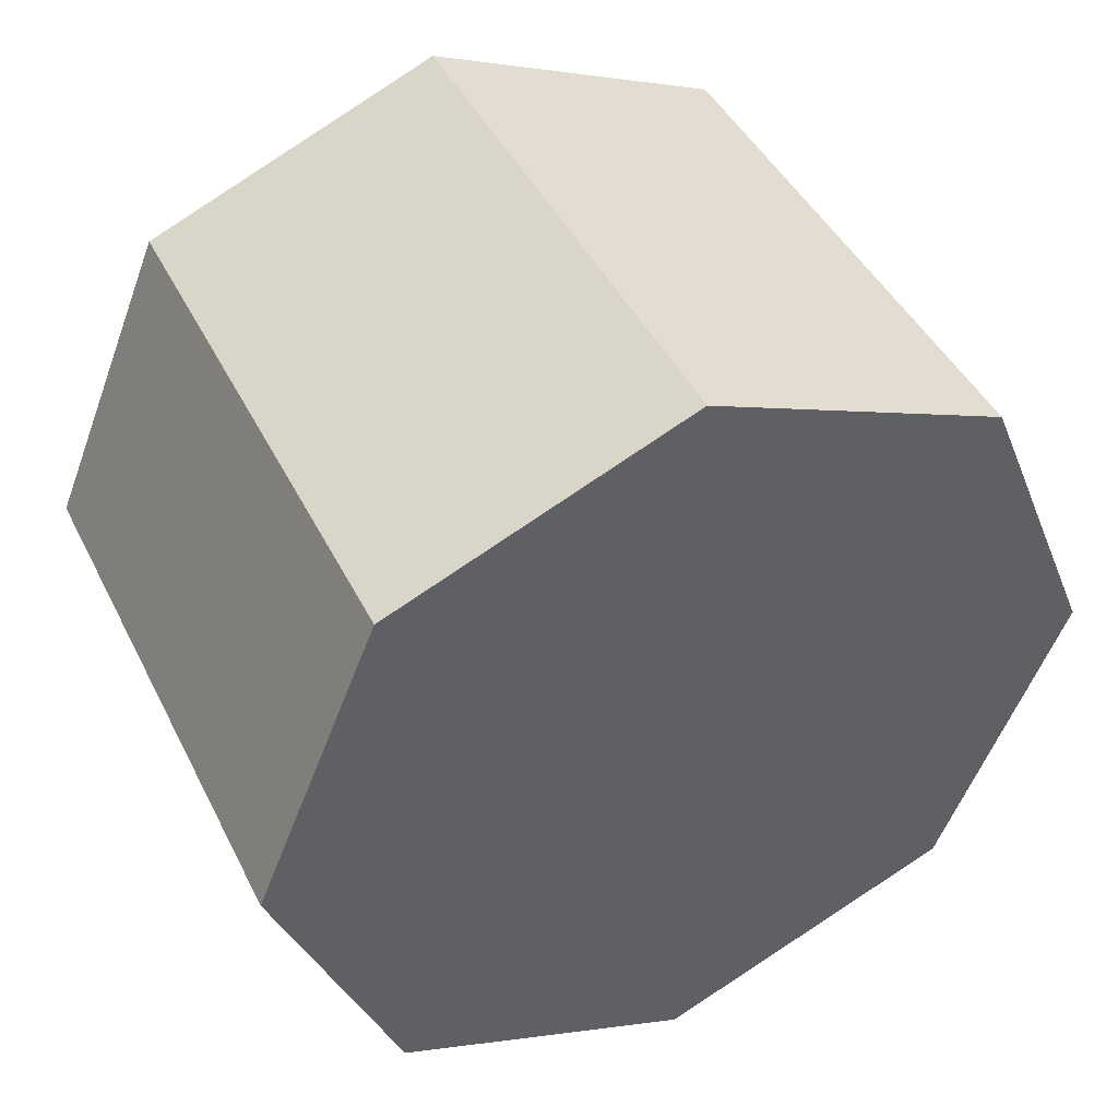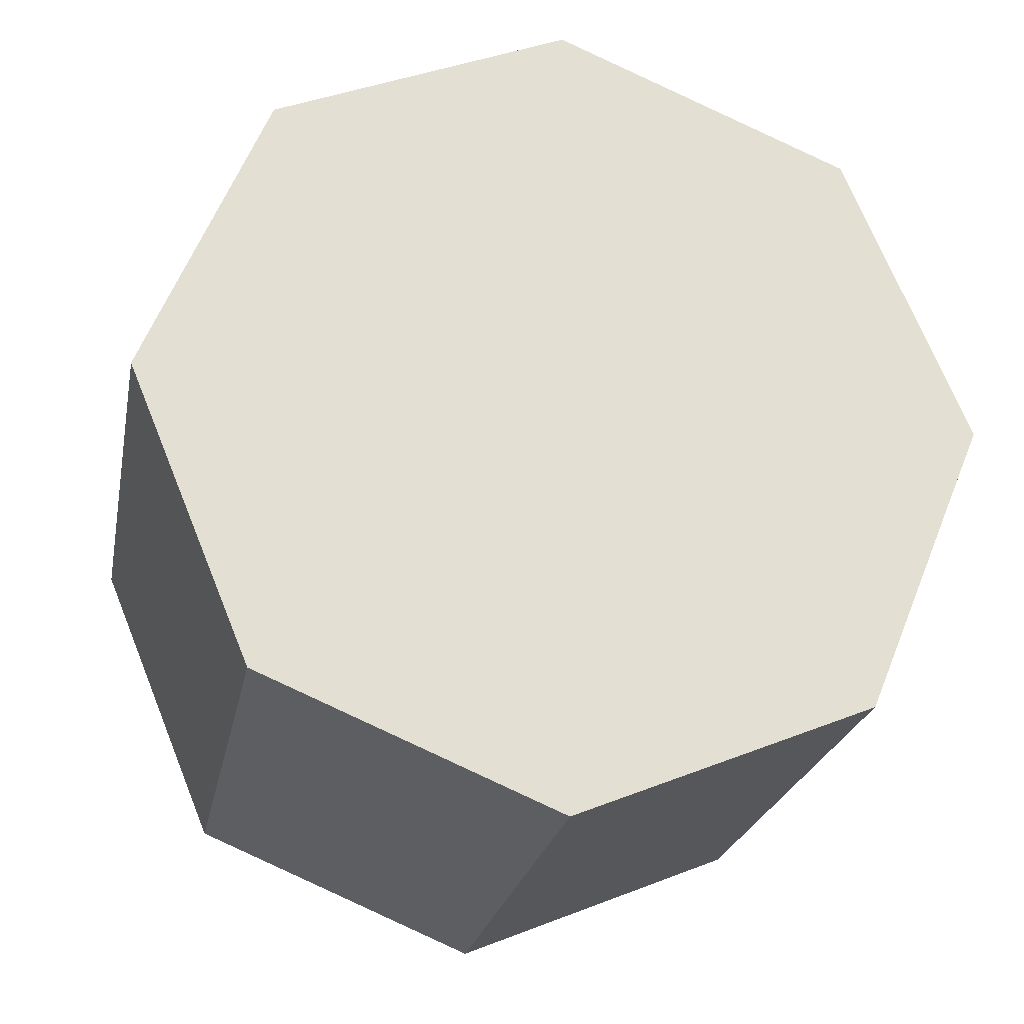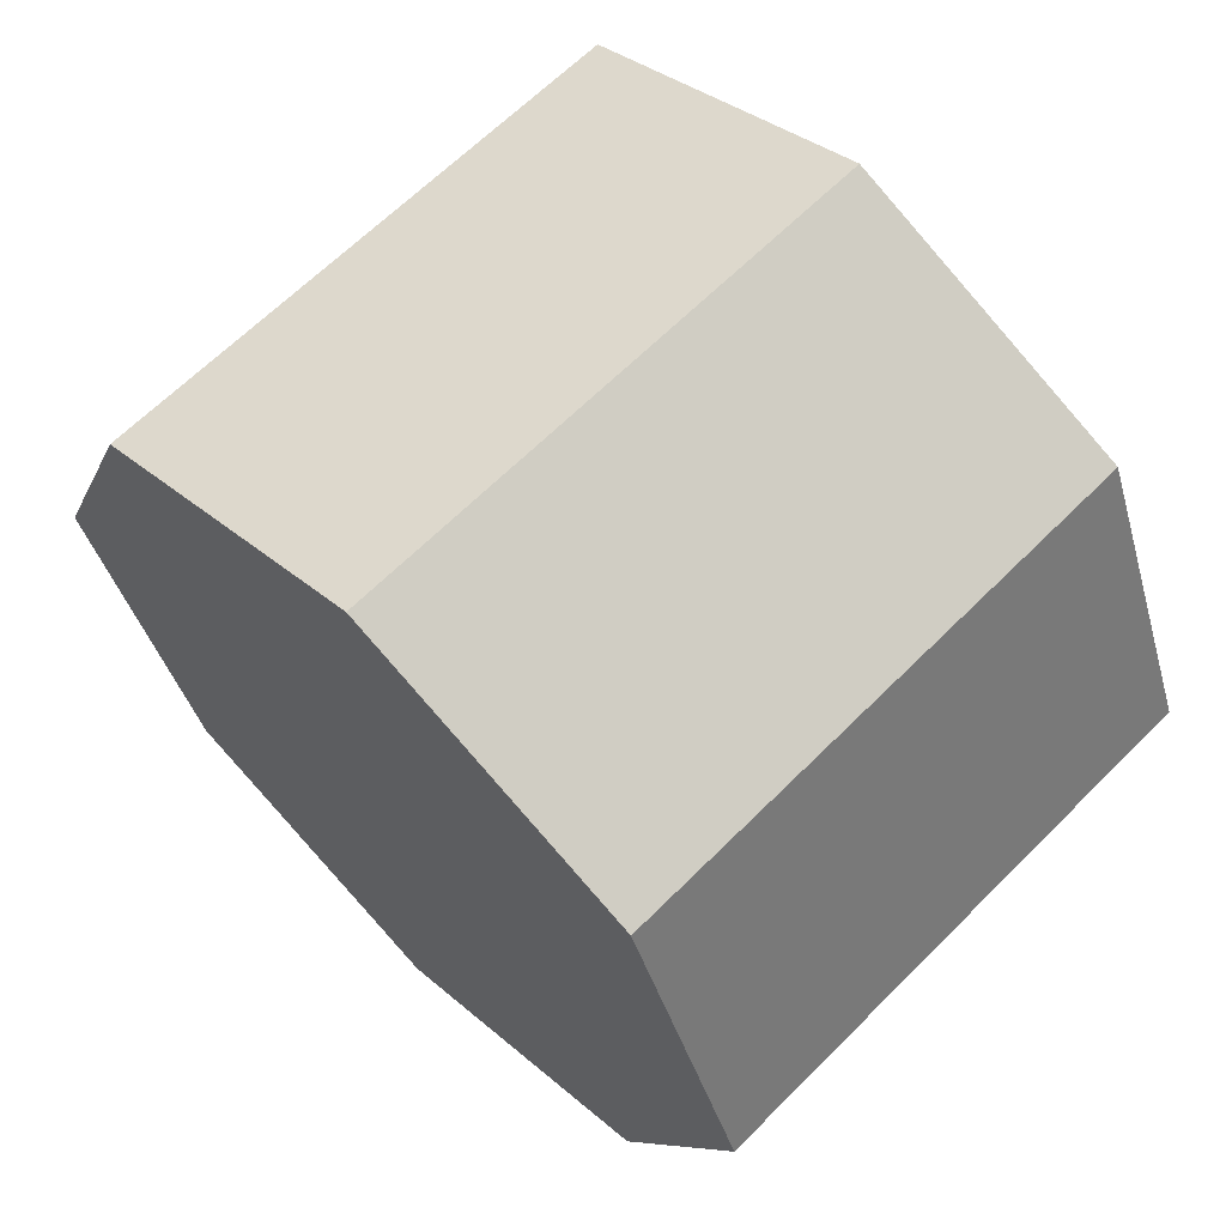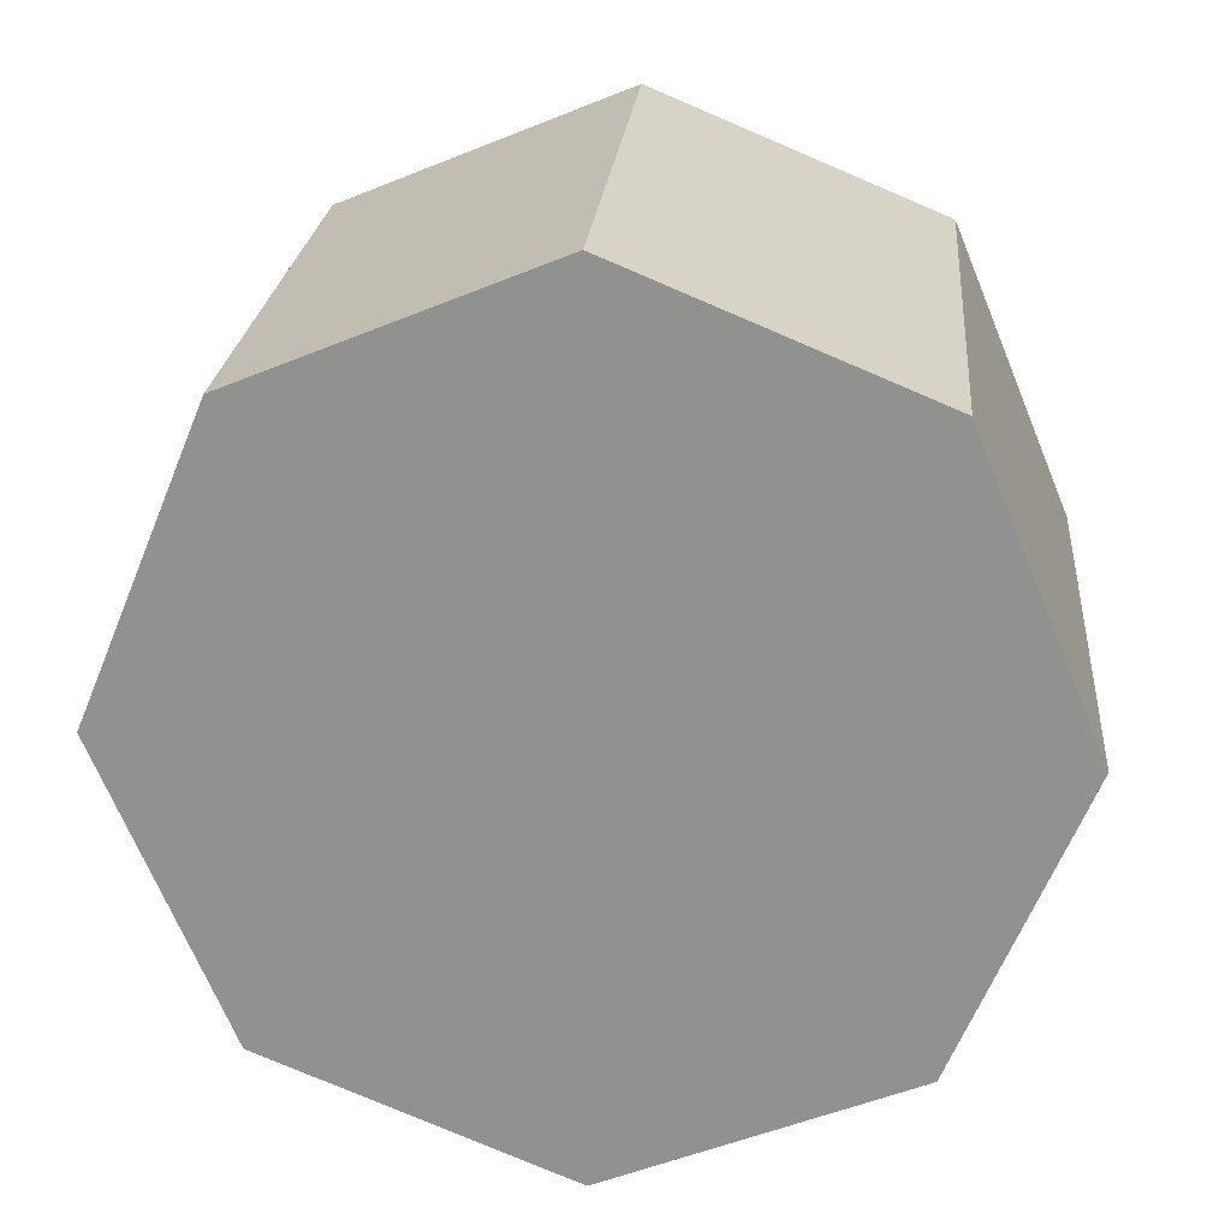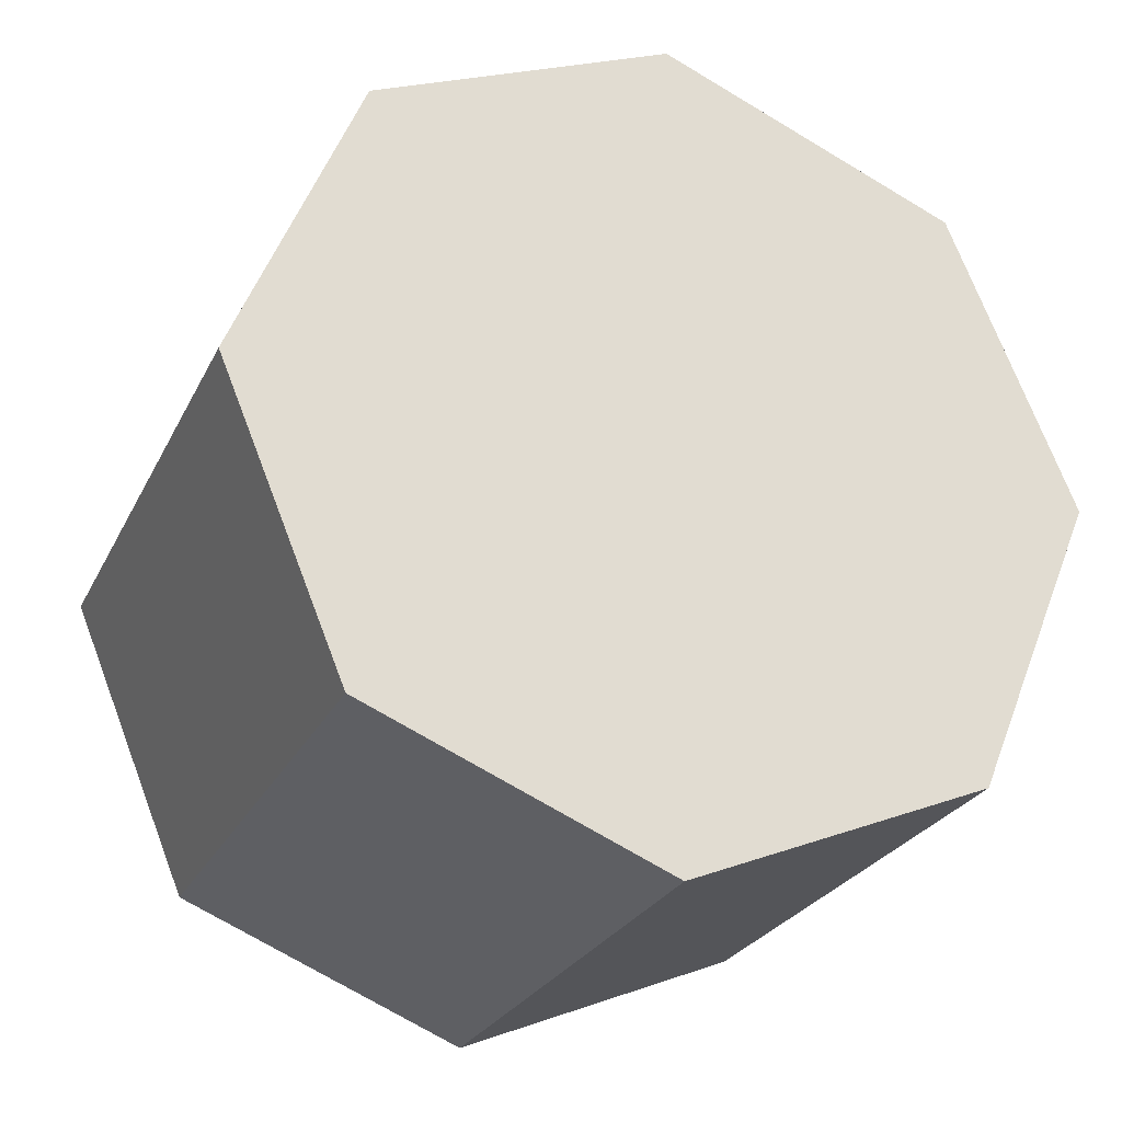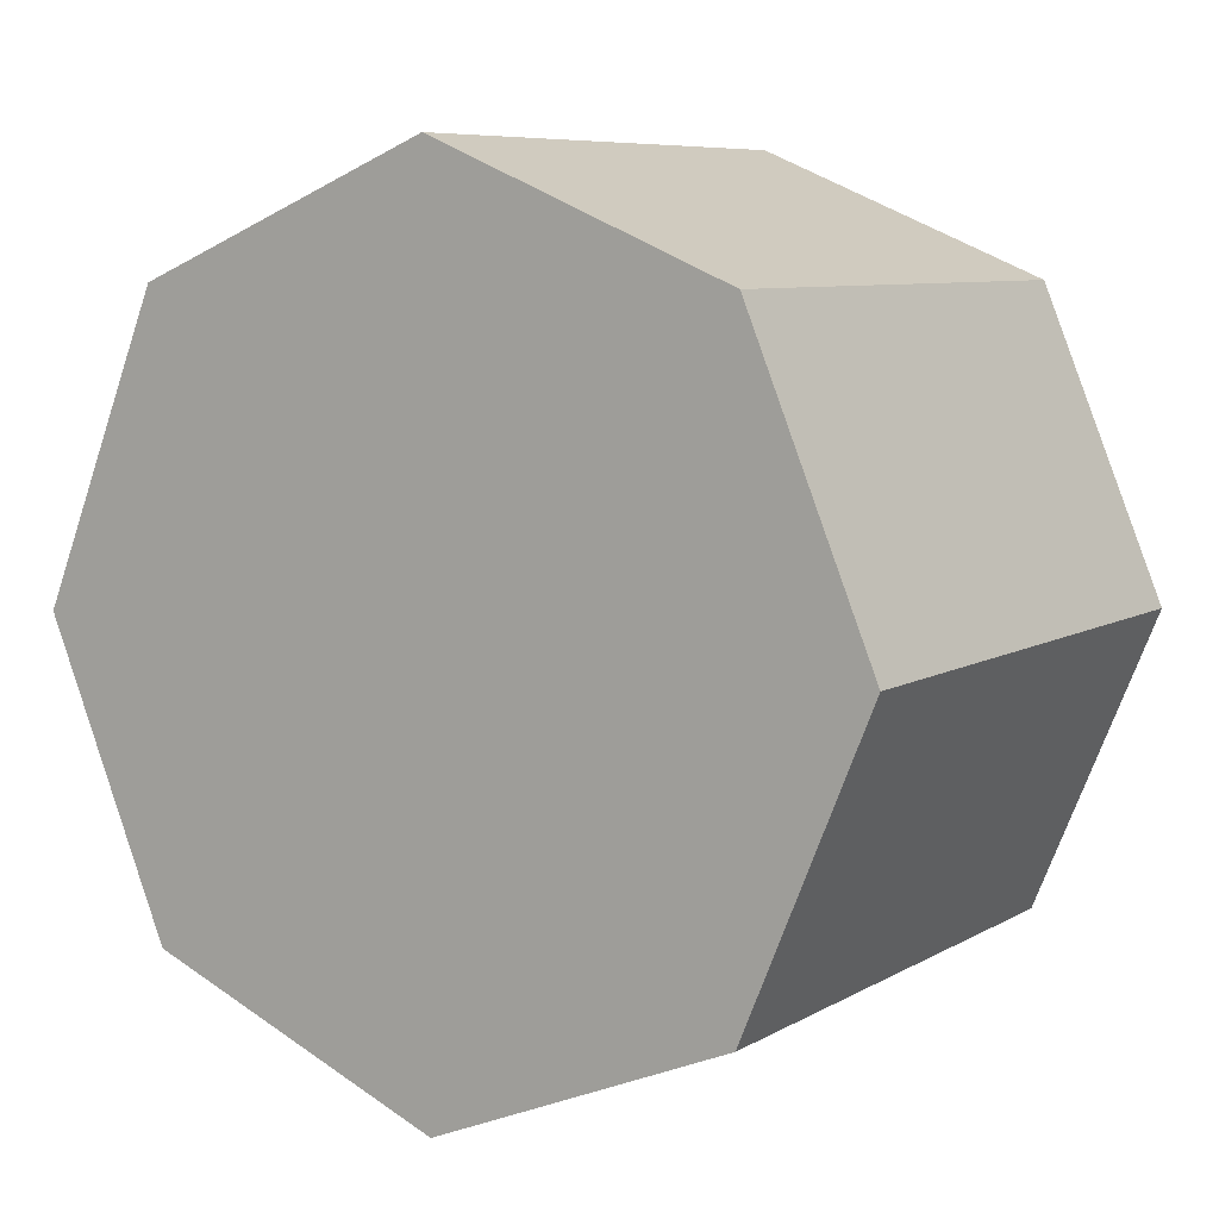
<metadata>
{"format":"obj","ext":"obj","renderer":"f3d","projection":"perspective","resolution":1024,"background":"white","views":[{"elev":44.3,"azim":-115.3,"up":"+Y"},{"elev":-23.5,"azim":-100.8,"up":"+Z"},{"elev":64.6,"azim":134.8,"up":"+Z"},{"elev":23.4,"azim":-85.0,"up":"+Z"},{"elev":-25.8,"azim":68.6,"up":"+Y"},{"elev":7.6,"azim":-57.3,"up":"+Y"}]}
</metadata>
<code>
v 0.2 0 0
v 0.2 0.2121 0.2121
v 0.2 0.3 0
v 0.2 0.2121 -0.2121
v 0.2 0 -0.3
v 0.2 -0.2121 -0.2121
v 0.2 -0.3 -0
v 0.2 -0.2121 0.2121
v 0.2 -0 0.3
v -0.2 0 0
v -0.2 0.2121 0.2121
v -0.2 0.3 0
v -0.2 0.2121 -0.2121
v -0.2 0 -0.3
v -0.2 -0.2121 -0.2121
v -0.2 -0.3 -0
v -0.2 -0.2121 0.2121
v -0.2 -0 0.3
f 1 3 2
f 10 11 12
f 2 3 11
f 3 12 11
f 1 4 3
f 10 12 13
f 3 4 12
f 4 13 12
f 1 5 4
f 10 13 14
f 4 5 13
f 5 14 13
f 1 6 5
f 10 14 15
f 5 6 14
f 6 15 14
f 1 7 6
f 10 15 16
f 6 7 15
f 7 16 15
f 1 8 7
f 10 16 17
f 7 8 16
f 8 17 16
f 1 9 8
f 10 17 18
f 8 9 17
f 9 18 17
f 1 2 9
f 10 18 11
f 9 2 18
f 2 11 18

</code>
